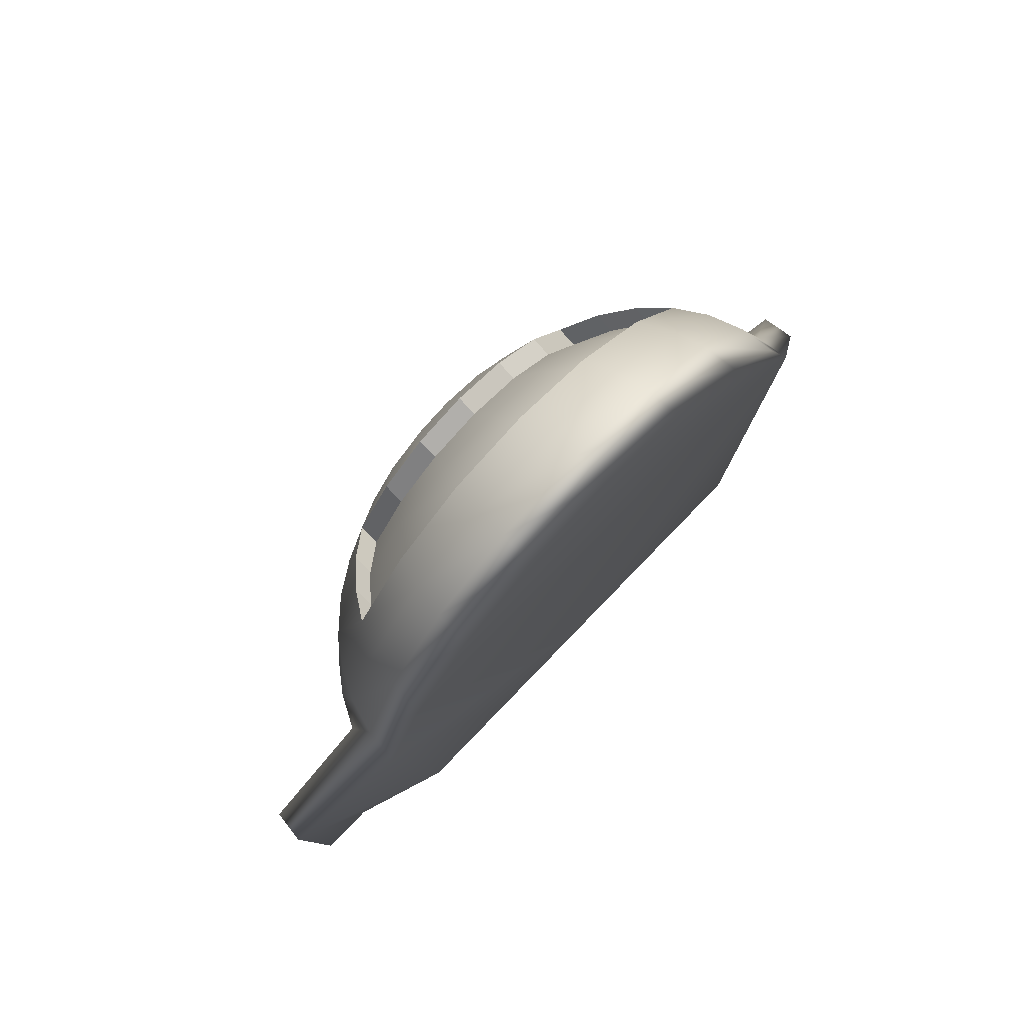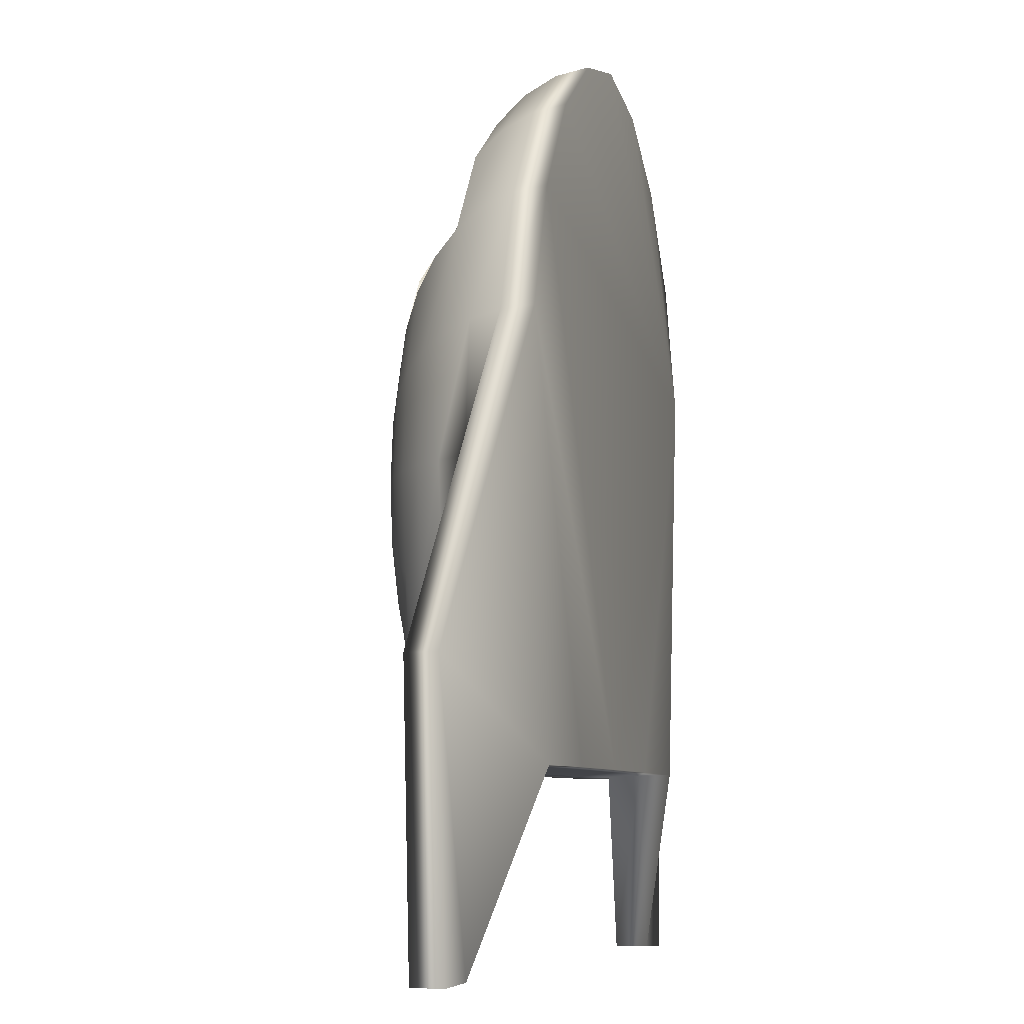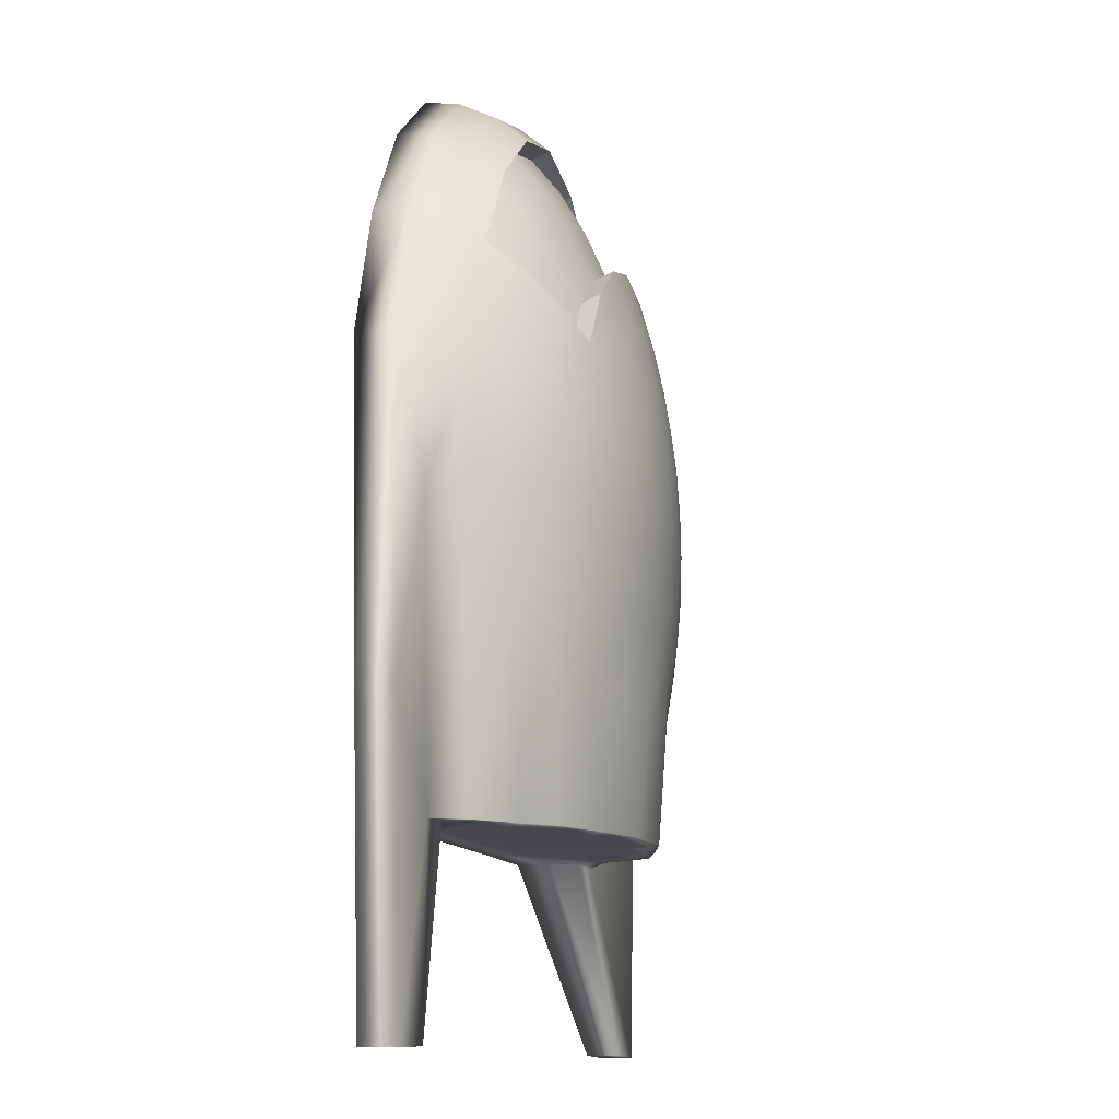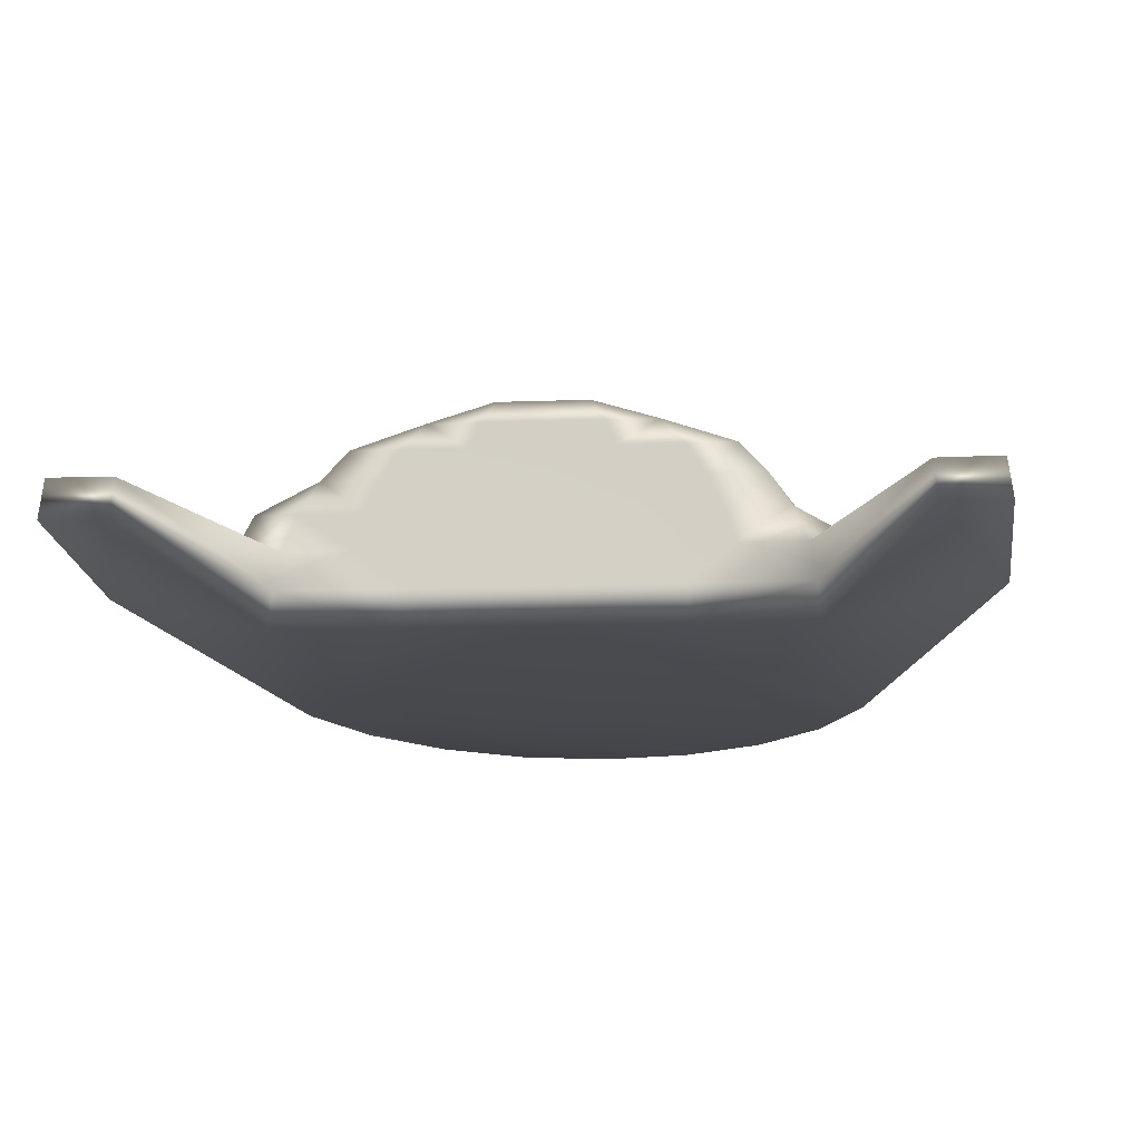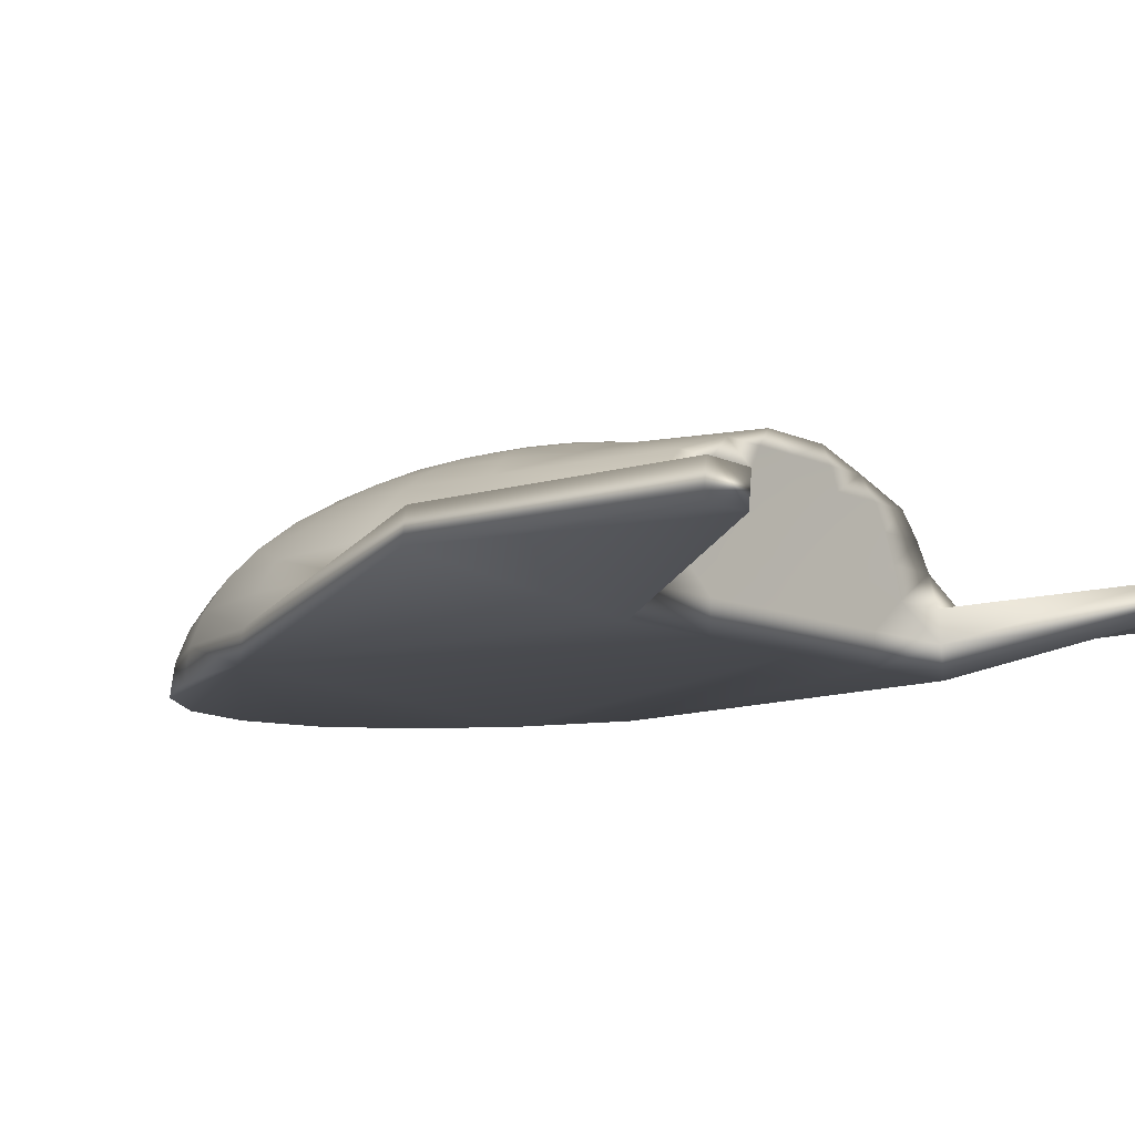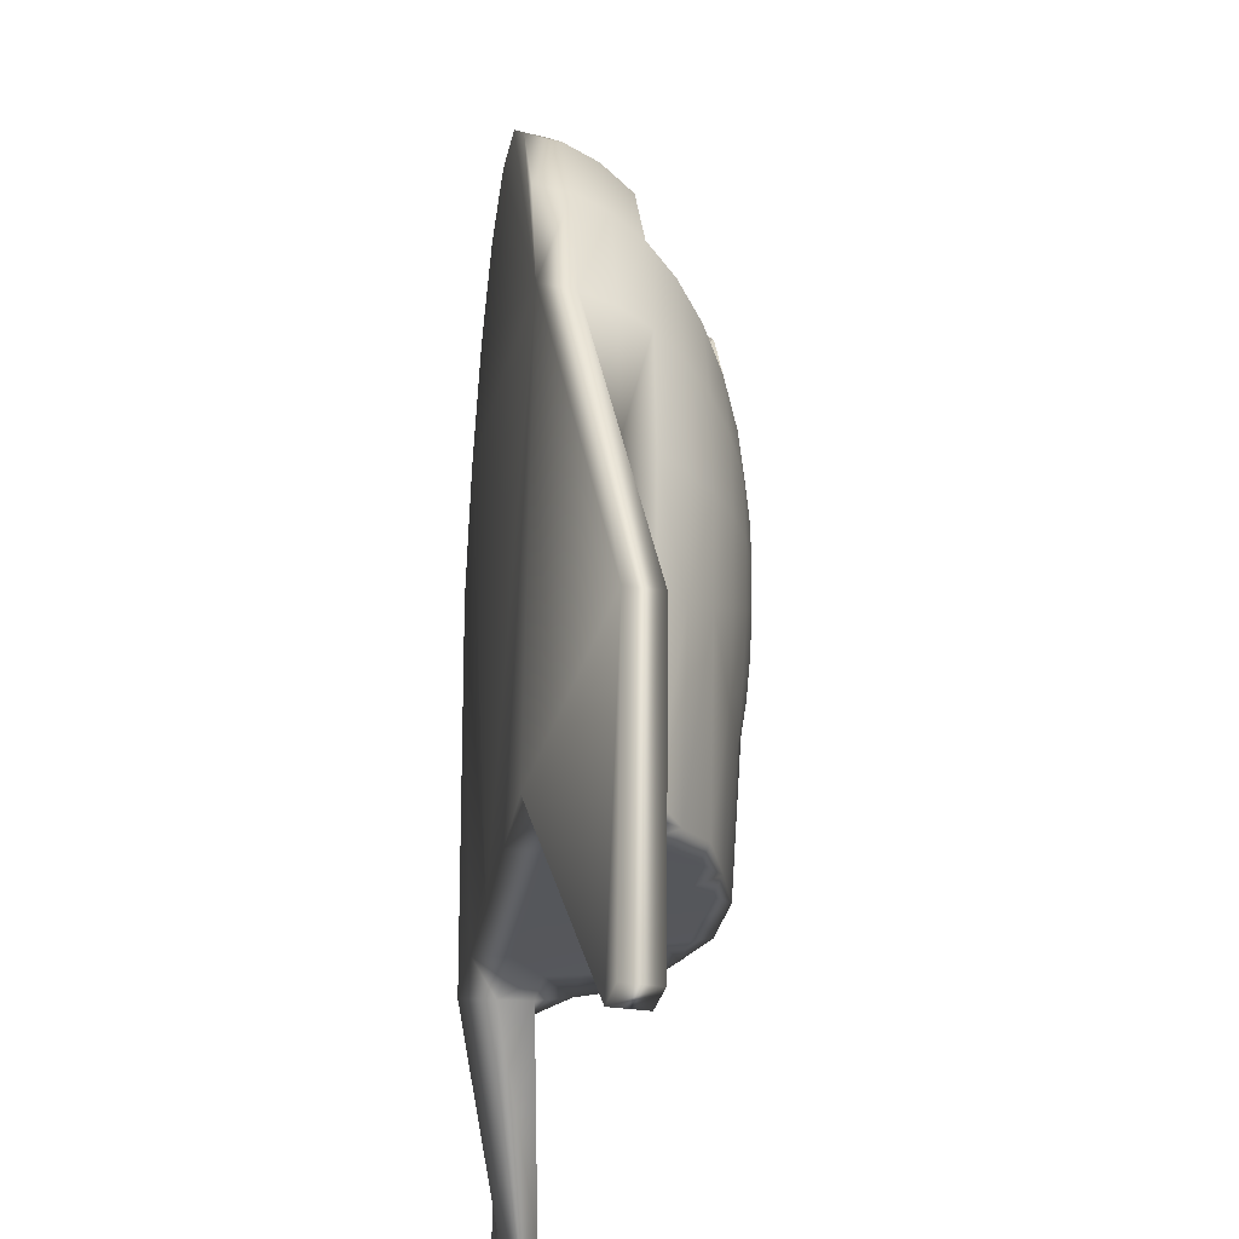
<metadata>
{"format":"obj","ext":"obj","renderer":"f3d","projection":"perspective","resolution":1024,"background":"white","views":[{"elev":77.6,"azim":-46.0,"up":"+Z"},{"elev":-7.8,"azim":-72.4,"up":"+Z"},{"elev":-11.9,"azim":105.6,"up":"+Z"},{"elev":-13.1,"azim":-175.0,"up":"+Y"},{"elev":-10.5,"azim":131.4,"up":"+Y"},{"elev":-26.8,"azim":81.3,"up":"+Z"}]}
</metadata>
<code>
g default
v 3.082 0.4103 -3.905
v 2.621 0.4103 -3.892
v 1.905 0 -2.324
v 1.001 0 -2.317
v 0 0 -2.315
v -1.001 0 -2.317
v -1.905 0 -2.324
v -2.621 0.4103 -3.892
v -3.082 0.4103 -3.905
v -3.24 0.4103 -1.556
v -2.262 0 1.131
v -1.925 0 2.15
v -1.398 0 2.96
v -0.7351 0 3.479
v -0 0 3.658
v 0.7351 0 3.479
v 1.398 0 2.96
v 1.925 0 2.15
v 2.262 0 1.131
v 3.24 0.4103 -1.556
v 3.044 0.6907 -3.906
v 2.589 0.6907 -3.892
v 1.881 0.2804 -2.325
v 0.9889 0.2804 -2.318
v 0 0.2804 -2.316
v -0.9889 0.2804 -2.318
v -1.881 0.2804 -2.325
v -2.589 0.6907 -3.892
v -3.044 0.6907 -3.906
v -3.2 0.6907 -1.556
v -2.235 0.2804 1.117
v -1.901 0.2804 2.124
v -1.381 0.2804 2.923
v -0.726 0.2804 3.436
v -0 0.2804 3.613
v 0.726 0.2804 3.436
v 1.381 0.2804 2.923
v 1.901 0.2804 2.124
v 2.235 0.2804 1.117
v 3.2 0.6907 -1.556
v 2.152 0.5539 -2.35
v 1.83 0.5539 -2.337
v 1.33 0.5539 -2.326
v 0.6991 0.5539 -2.32
v 0 0.5539 -2.317
v -0.6991 0.5539 -2.32
v -1.33 0.5539 -2.326
v -1.83 0.5539 -2.337
v -2.152 0.5539 -2.35
v -2.262 0.5539 0
v -2.152 0.5539 1.075
v -1.83 0.5539 2.045
v -1.33 0.5539 2.815
v -0.6991 0.5539 3.309
v -0 0.5539 3.479
v 0.6991 0.5539 3.309
v 1.33 0.5539 2.815
v 1.83 0.5539 2.045
v 2.152 0.5539 1.075
v 2.262 0.5539 0
v 2.016 0.8138 -2.351
v 1.715 0.8138 -2.338
v 1.246 0.8138 -2.329
v 0.655 0.8138 -2.322
v 0 0.8138 -2.32
v -0.655 0.8138 -2.322
v -1.246 0.8138 -2.329
v -1.715 0.8138 -2.338
v -2.016 0.8138 -1.007
v -2.12 0.8138 0
v -2.016 0.8138 1.007
v -1.715 0.8138 1.916
v -1.246 0.8138 2.637
v -0.655 0.8138 3.1
v -0 0.8138 3.26
v 0.655 0.8138 3.1
v 1.246 0.8138 2.637
v 1.715 0.8138 1.916
v 2.016 0.8138 1.007
v 2.12 0.8138 0
v 1.83 1.054 -0.9146
v 1.557 1.054 -2.341
v 1.131 1.054 -2.332
v 0.5947 1.054 -2.326
v 0 1.054 -2.324
v -0.5947 1.054 -2.326
v -1.131 1.054 -2.332
v -1.557 1.054 -2.341
v -1.83 1.054 -0.9146
v -1.925 1.054 0
v -1.83 1.054 0.9146
v -1.557 1.054 1.74
v 1.557 1.054 1.74
v 1.83 1.054 0.9146
v 1.925 1.054 0
v 1.6 1.268 -0.7994
v 1.361 1.268 -2.344
v 0.9887 1.268 -2.336
v 0.5198 1.268 -2.331
v 0 1.268 -2.329
v -0.5198 1.268 -2.331
v -0.9887 1.268 -2.336
v -1.361 1.268 -2.344
v -1.6 1.268 -0.7994
v -1.682 1.268 0
v -1.6 1.268 0.7994
v -1.361 1.268 1.521
v 1.361 1.268 1.521
v 1.6 1.268 0.7994
v 1.682 1.268 0
v 1.33 1.45 -0.6645
v 1.131 1.45 -1.264
v 0.8219 1.45 -2.341
v 0.4321 1.45 -2.337
v 0 1.45 -2.335
v -0.4321 1.45 -2.337
v -0.8219 1.45 -2.341
v -1.131 1.45 -1.264
v -1.33 1.45 -0.6645
v -1.398 1.45 0
v -1.33 1.45 0.6645
v -1.131 1.45 1.264
v -0.8219 1.45 1.74
v -0.4321 1.45 2.045
v -0 1.45 2.15
v 0.4321 1.45 2.045
v 0.8219 1.45 1.74
v 1.131 1.45 1.264
v 1.33 1.45 0.6645
v 1.398 1.45 0
v 1.027 1.597 -0.5132
v 0.8737 1.597 -0.9762
v 0.6348 1.597 -1.344
v 0.3337 1.597 -2.343
v 0 1.597 -2.342
v -0.3337 1.597 -2.343
v -0.6348 1.597 -1.344
v -0.8737 1.597 -0.9762
v -1.027 1.597 -0.5132
v -1.08 1.597 0
v -1.027 1.597 0.5132
v -0.8737 1.597 0.9762
v -0.6348 1.597 1.344
v -0.3337 1.597 1.58
v -0 1.597 1.661
v 0.3337 1.597 1.58
v 0.6348 1.597 1.344
v 0.8737 1.597 0.9762
v 1.027 1.597 0.5132
v 1.08 1.597 0
v 0.6991 1.705 -0.3493
v 0.5947 1.705 -0.6645
v 0.4321 1.705 -0.9146
v 0.2272 1.705 -1.075
v 0 1.705 -1.131
v -0.2272 1.705 -1.075
v -0.4321 1.705 -0.9146
v -0.5947 1.705 -0.6645
v -0.6991 1.705 -0.3493
v -0.7351 1.705 0
v -0.6991 1.705 0.3493
v -0.5947 1.705 0.6645
v -0.4321 1.705 0.9146
v -0.2272 1.705 1.075
v -0 1.705 1.131
v 0.2272 1.705 1.075
v 0.4321 1.705 0.9146
v 0.5947 1.705 0.6645
v 0.6991 1.705 0.3493
v 0.7351 1.705 0
v 0.3539 1.77 -0.1769
v 0.3011 1.77 -0.3364
v 0.2187 1.77 -0.463
v 0.115 1.77 -0.5443
v 0 1.77 -0.5723
v -0.115 1.77 -0.5443
v -0.2187 1.77 -0.463
v -0.3011 1.77 -0.3364
v -0.3539 1.77 -0.1768
v -0.3721 1.77 0
v -0.3539 1.77 0.1768
v -0.3011 1.77 0.3364
v -0.2187 1.77 0.463
v -0.115 1.77 0.5443
v -0 1.77 0.5723
v 0.115 1.77 0.5443
v 0.2187 1.77 0.463
v 0.3011 1.77 0.3364
v 0.3539 1.77 0.1768
v 0.3721 1.77 0
v 0 1.793 0
v -1.715 0.6597 1.853
v -1.246 0.6597 2.574
v -1.131 0.8995 2.331
v -1.557 0.8995 1.677
v -0.655 0.6597 3.037
v -0.5947 0.8995 2.752
v -0 0.6597 3.197
v -0 0.8995 2.897
v 0.655 0.6597 3.037
v 0.5947 0.8995 2.752
v 1.246 0.6597 2.574
v 1.131 0.8995 2.331
v 1.715 0.6597 1.853
v 1.557 0.8995 1.677
v -0.9887 1.113 2.03
v -1.361 1.113 1.458
v -0.5198 1.113 2.397
v -0 1.113 2.524
v 0.5198 1.113 2.397
v 0.9887 1.113 2.03
v 1.361 1.113 1.458
v -0.8219 1.296 1.677
v -1.131 1.296 1.201
v -0.4321 1.296 1.982
v -0 1.296 2.087
v 0.4321 1.296 1.982
v 0.8219 1.296 1.677
v 1.131 1.296 1.201
g pSphere1
f 9 8 10
f 8 7 10
f 1 20 2
f 2 20 3
f 10 7 11
f 7 6 11
f 6 5 11
f 11 5 12
f 20 19 3
f 3 19 4
f 4 19 5
f 5 19 12
f 12 19 13
f 13 19 14
f 14 19 15
f 15 19 16
f 16 19 17
f 19 18 17
f 1 2 21
f 21 2 22
f 3 23 2
f 2 23 22
f 3 4 23
f 23 4 24
f 4 5 24
f 24 5 25
f 6 26 5
f 5 26 25
f 7 27 6
f 6 27 26
f 7 8 27
f 27 8 28
f 9 29 8
f 8 29 28
f 10 30 9
f 9 30 29
f 11 31 10
f 10 31 30
f 11 12 31
f 31 12 32
f 12 13 32
f 32 13 33
f 13 14 33
f 33 14 34
f 14 15 34
f 34 15 35
f 15 16 35
f 35 16 36
f 16 17 36
f 36 17 37
f 17 18 37
f 37 18 38
f 18 19 38
f 38 19 39
f 19 20 39
f 39 20 40
f 20 1 40
f 40 1 21
f 21 22 41
f 41 22 42
f 22 23 42
f 42 23 43
f 23 24 43
f 43 24 44
f 24 25 44
f 44 25 45
f 26 46 25
f 25 46 45
f 27 47 26
f 26 47 46
f 28 48 27
f 27 48 47
f 29 49 28
f 28 49 48
f 29 30 49
f 49 30 50
f 30 31 50
f 50 31 51
f 31 32 51
f 51 32 52
f 32 33 52
f 52 33 53
f 33 34 53
f 53 34 54
f 34 35 54
f 54 35 55
f 35 36 55
f 55 36 56
f 36 37 56
f 56 37 57
f 37 38 57
f 57 38 58
f 38 39 58
f 58 39 59
f 40 60 39
f 39 60 59
f 21 41 40
f 40 41 60
f 41 42 61
f 61 42 62
f 42 43 62
f 62 43 63
f 43 44 63
f 63 44 64
f 44 45 64
f 64 45 65
f 46 66 45
f 45 66 65
f 47 67 46
f 46 67 66
f 48 68 47
f 47 68 67
f 48 49 68
f 68 49 69
f 49 50 69
f 69 50 70
f 50 51 70
f 70 51 71
f 51 52 71
f 71 52 72
f 52 53 72
f 72 53 73
f 53 54 73
f 73 54 74
f 54 55 74
f 74 55 75
f 55 56 75
f 75 56 76
f 56 57 76
f 76 57 77
f 57 58 77
f 77 58 78
f 58 59 78
f 78 59 79
f 59 60 79
f 79 60 80
f 60 41 80
f 80 41 61
f 62 82 61
f 61 82 81
f 62 63 82
f 82 63 83
f 63 64 83
f 83 64 84
f 64 65 84
f 84 65 85
f 66 86 65
f 65 86 85
f 67 87 66
f 66 87 86
f 68 88 67
f 67 88 87
f 69 89 68
f 68 89 88
f 69 70 89
f 89 70 90
f 70 71 90
f 90 71 91
f 71 72 91
f 91 72 92
f 192 193 195
f 195 193 194
f 193 196 194
f 194 196 197
f 196 198 197
f 197 198 199
f 198 200 199
f 199 200 201
f 200 202 201
f 201 202 203
f 202 204 203
f 203 204 205
f 78 79 93
f 93 79 94
f 79 80 94
f 94 80 95
f 61 81 80
f 80 81 95
f 81 82 96
f 96 82 97
f 82 83 97
f 97 83 98
f 83 84 98
f 98 84 99
f 84 85 99
f 99 85 100
f 86 101 85
f 85 101 100
f 87 102 86
f 86 102 101
f 88 103 87
f 87 103 102
f 89 104 88
f 88 104 103
f 89 90 104
f 104 90 105
f 90 91 105
f 105 91 106
f 91 92 106
f 106 92 107
f 195 194 207
f 207 194 206
f 194 197 206
f 206 197 208
f 197 199 208
f 208 199 209
f 199 201 209
f 209 201 210
f 201 203 210
f 210 203 211
f 203 205 211
f 211 205 212
f 93 94 108
f 108 94 109
f 94 95 109
f 109 95 110
f 95 81 110
f 110 81 96
f 97 112 96
f 96 112 111
f 98 113 97
f 97 113 112
f 98 99 113
f 113 99 114
f 99 100 114
f 114 100 115
f 101 116 100
f 100 116 115
f 102 117 101
f 101 117 116
f 102 103 117
f 117 103 118
f 103 104 118
f 118 104 119
f 104 105 119
f 119 105 120
f 105 106 120
f 120 106 121
f 106 107 121
f 121 107 122
f 207 206 214
f 214 206 213
f 206 208 213
f 213 208 215
f 208 209 215
f 215 209 216
f 209 210 216
f 216 210 217
f 210 211 217
f 217 211 218
f 211 212 218
f 218 212 219
f 108 109 128
f 128 109 129
f 109 110 129
f 129 110 130
f 110 96 130
f 130 96 111
f 111 112 131
f 131 112 132
f 113 133 112
f 112 133 132
f 114 134 113
f 113 134 133
f 114 115 134
f 134 115 135
f 116 136 115
f 115 136 135
f 116 117 136
f 136 117 137
f 117 118 137
f 137 118 138
f 118 119 138
f 138 119 139
f 119 120 139
f 139 120 140
f 120 121 140
f 140 121 141
f 121 122 141
f 141 122 142
f 122 123 142
f 142 123 143
f 123 124 143
f 143 124 144
f 124 125 144
f 144 125 145
f 125 126 145
f 145 126 146
f 126 127 146
f 146 127 147
f 127 128 147
f 147 128 148
f 128 129 148
f 148 129 149
f 129 130 149
f 149 130 150
f 130 111 150
f 150 111 131
f 131 132 151
f 151 132 152
f 132 133 152
f 152 133 153
f 134 154 133
f 133 154 153
f 134 135 154
f 154 135 155
f 136 156 135
f 135 156 155
f 136 137 156
f 156 137 157
f 137 138 157
f 157 138 158
f 138 139 158
f 158 139 159
f 139 140 159
f 159 140 160
f 140 141 160
f 160 141 161
f 141 142 161
f 161 142 162
f 142 143 162
f 162 143 163
f 143 144 163
f 163 144 164
f 144 145 164
f 164 145 165
f 145 146 165
f 165 146 166
f 146 147 166
f 166 147 167
f 147 148 167
f 167 148 168
f 148 149 168
f 168 149 169
f 149 150 169
f 169 150 170
f 150 131 170
f 170 131 151
f 151 152 171
f 171 152 172
f 152 153 172
f 172 153 173
f 153 154 173
f 173 154 174
f 154 155 174
f 174 155 175
f 155 156 175
f 175 156 176
f 156 157 176
f 176 157 177
f 157 158 177
f 177 158 178
f 158 159 178
f 178 159 179
f 159 160 179
f 179 160 180
f 160 161 180
f 180 161 181
f 161 162 181
f 181 162 182
f 162 163 182
f 182 163 183
f 163 164 183
f 183 164 184
f 164 165 184
f 184 165 185
f 165 166 185
f 185 166 186
f 166 167 186
f 186 167 187
f 167 168 187
f 187 168 188
f 168 169 188
f 188 169 189
f 169 170 189
f 189 170 190
f 170 151 190
f 190 151 171
f 171 172 191
f 172 173 191
f 173 174 191
f 174 175 191
f 175 176 191
f 176 177 191
f 177 178 191
f 178 179 191
f 179 180 191
f 180 181 191
f 181 182 191
f 182 183 191
f 183 184 191
f 184 185 191
f 185 186 191
f 186 187 191
f 187 188 191
f 188 189 191
f 189 190 191
f 190 171 191
f 73 193 72
f 72 193 192
f 92 72 195
f 195 72 192
f 74 196 73
f 73 196 193
f 75 198 74
f 74 198 196
f 75 76 198
f 198 76 200
f 76 77 200
f 200 77 202
f 77 78 202
f 202 78 204
f 93 205 78
f 78 205 204
f 107 92 207
f 207 92 195
f 108 212 93
f 93 212 205
f 123 122 213
f 213 122 214
f 122 107 214
f 214 107 207
f 124 123 215
f 215 123 213
f 125 124 216
f 216 124 215
f 125 216 126
f 126 216 217
f 126 217 127
f 127 217 218
f 128 219 108
f 108 219 212
f 127 218 128
f 128 218 219

</code>
